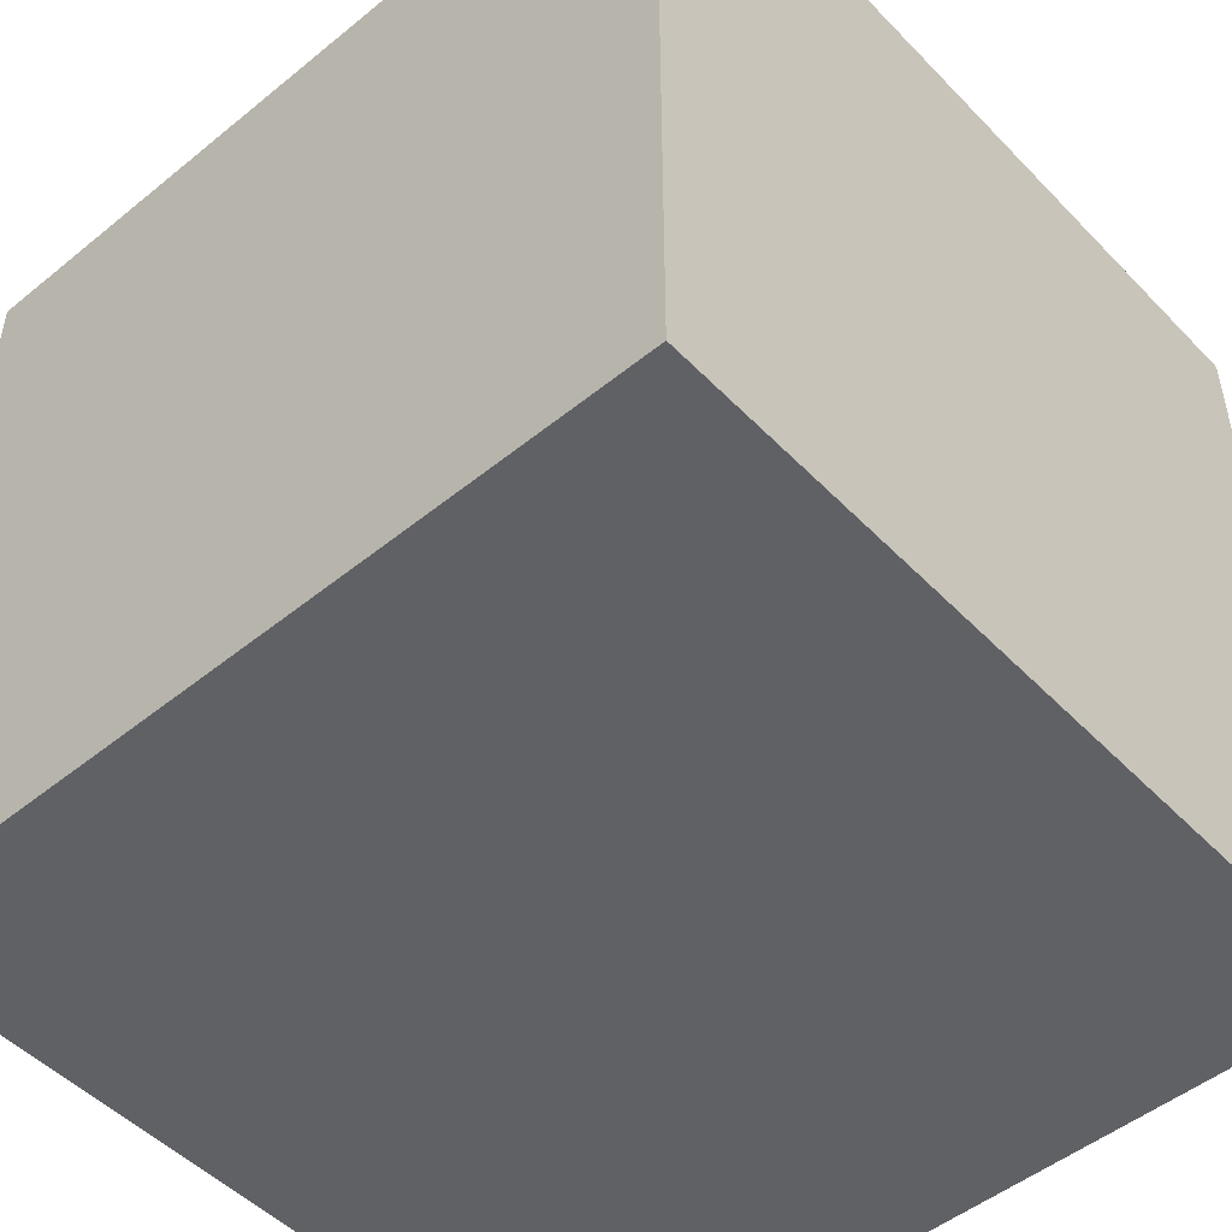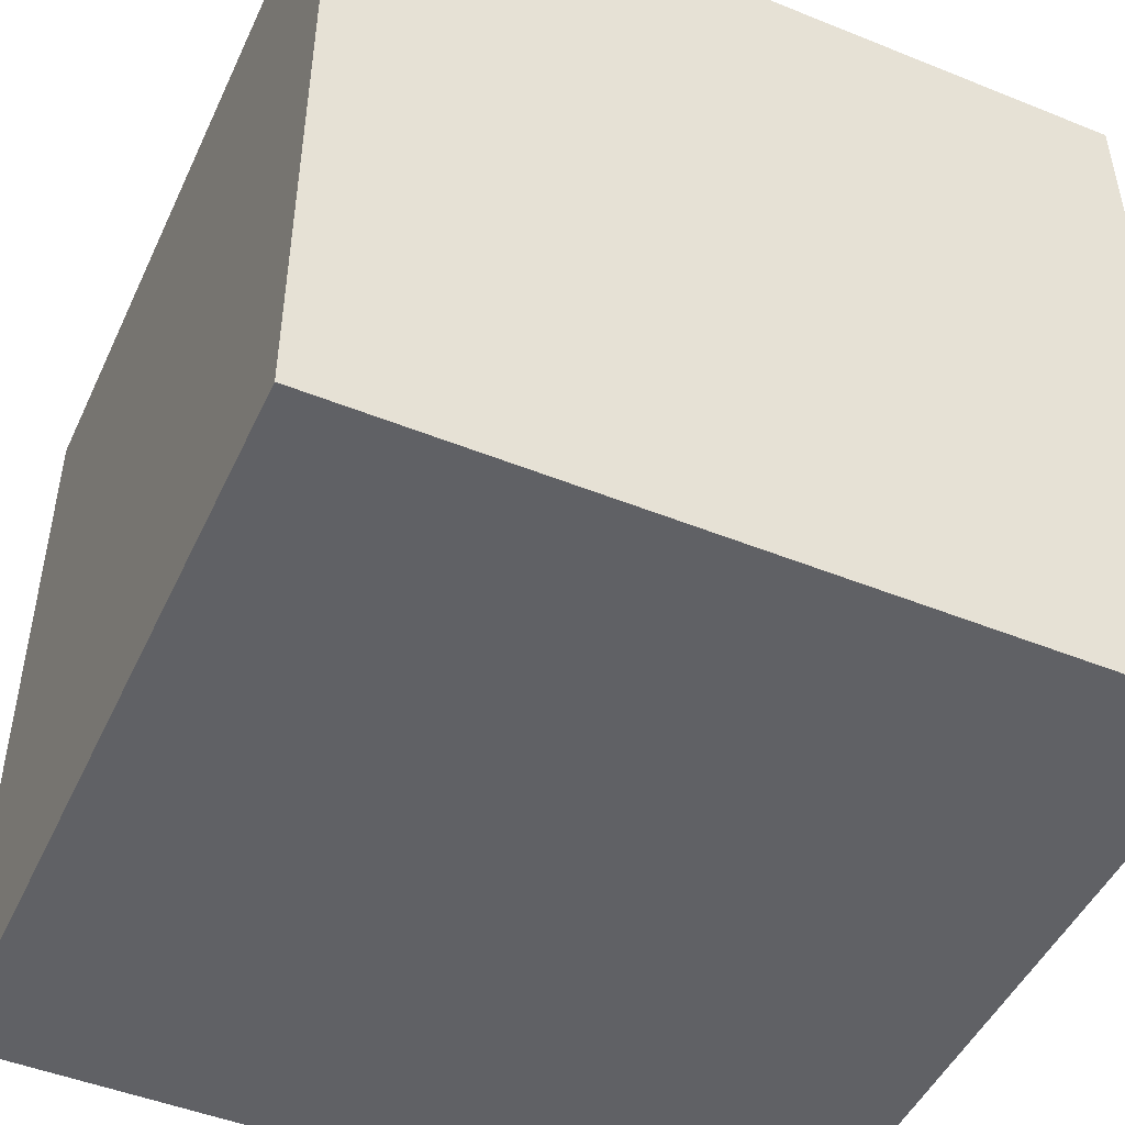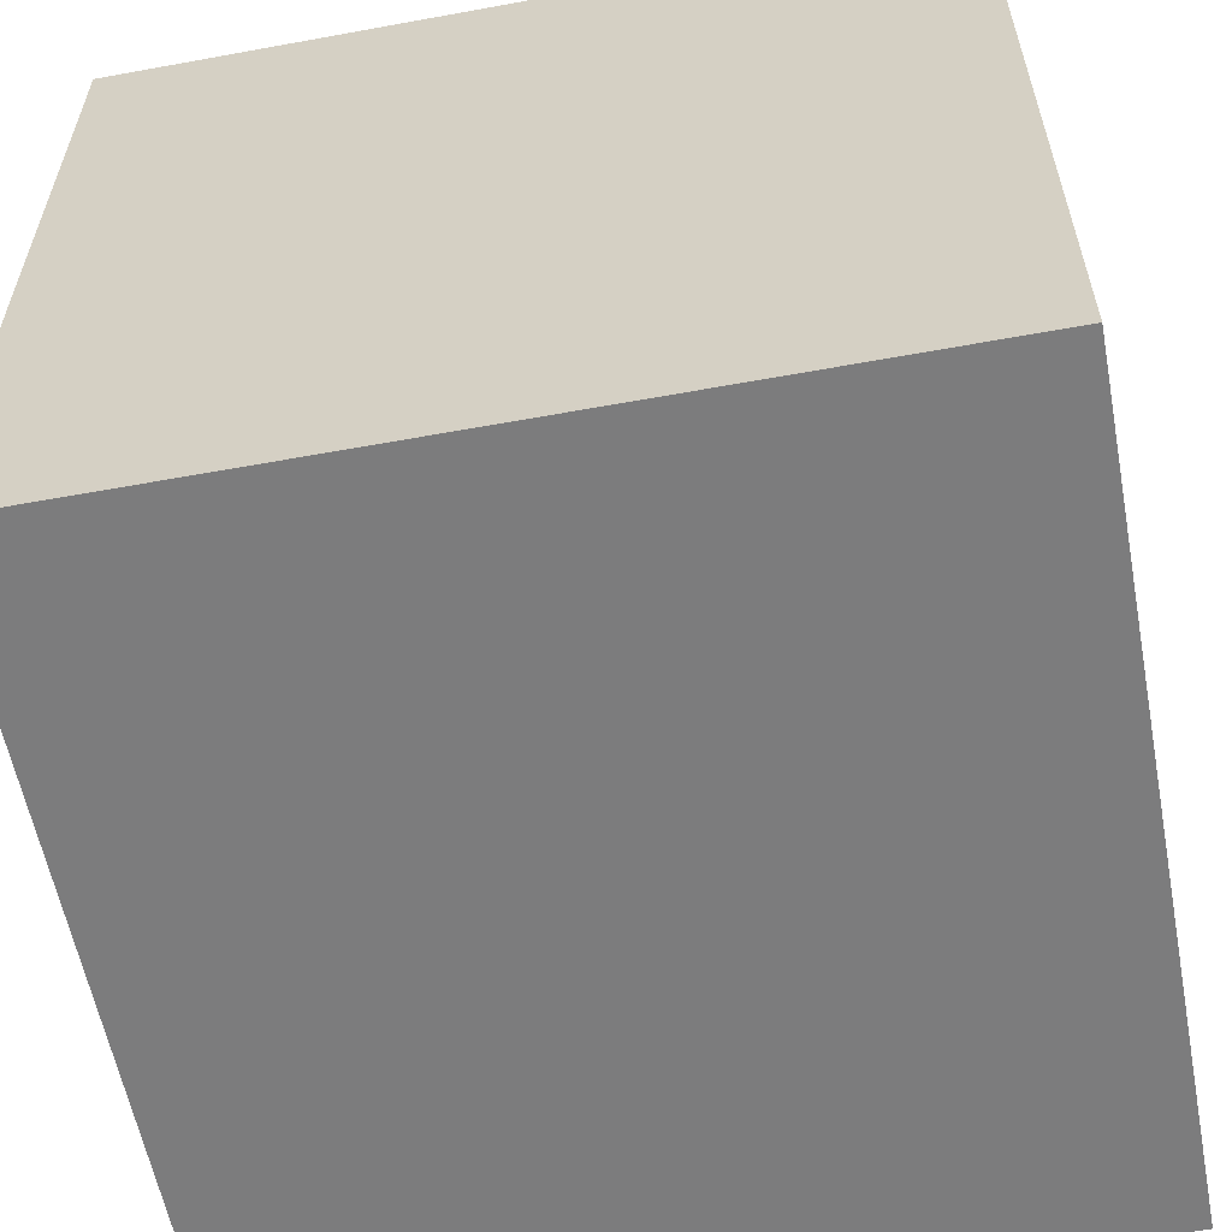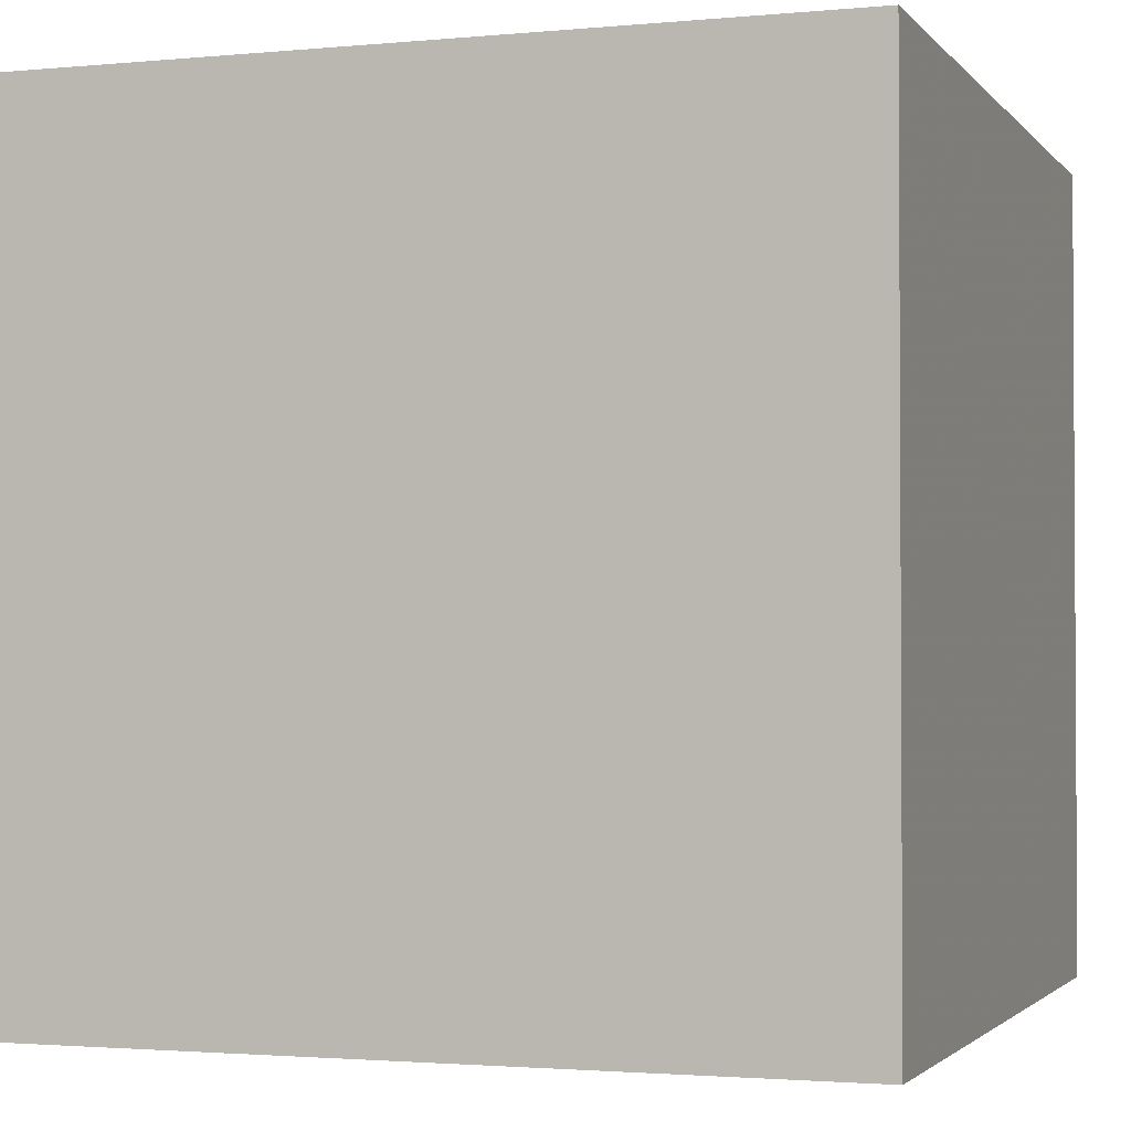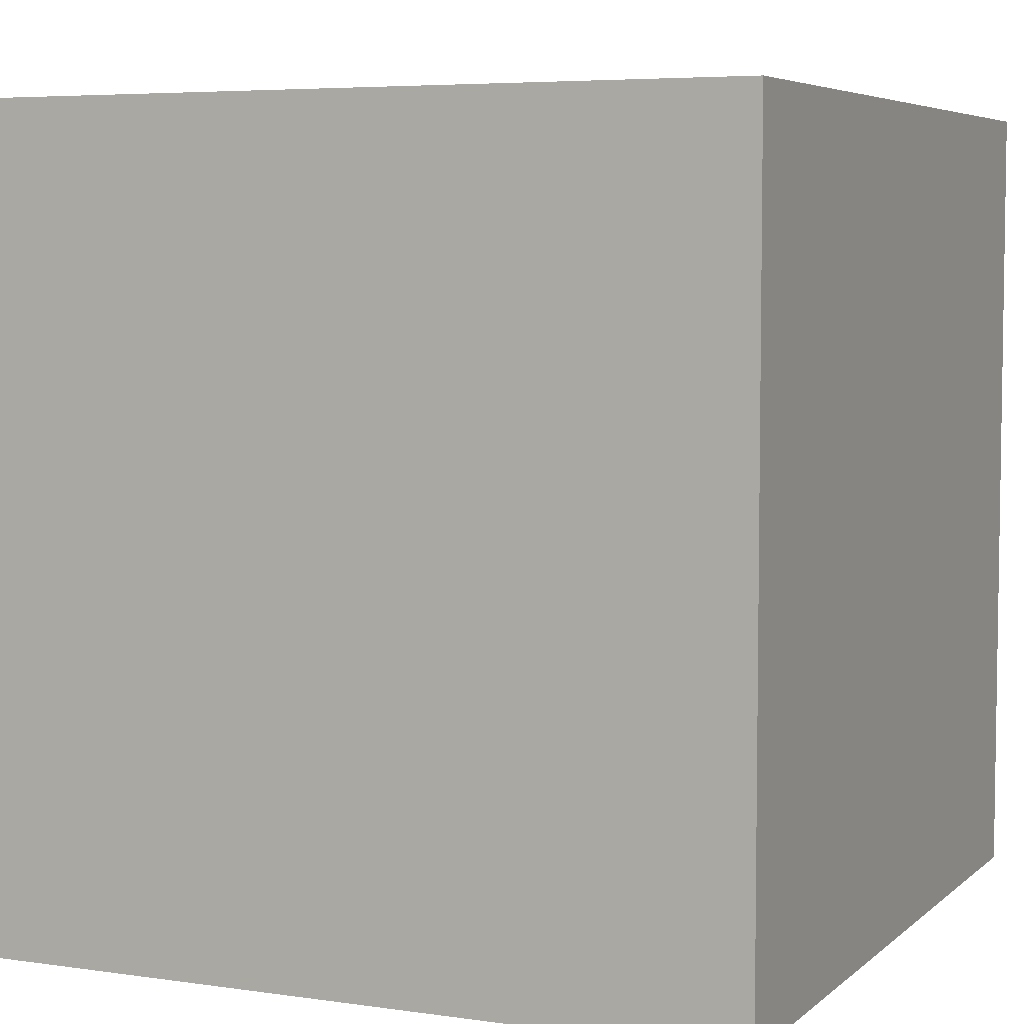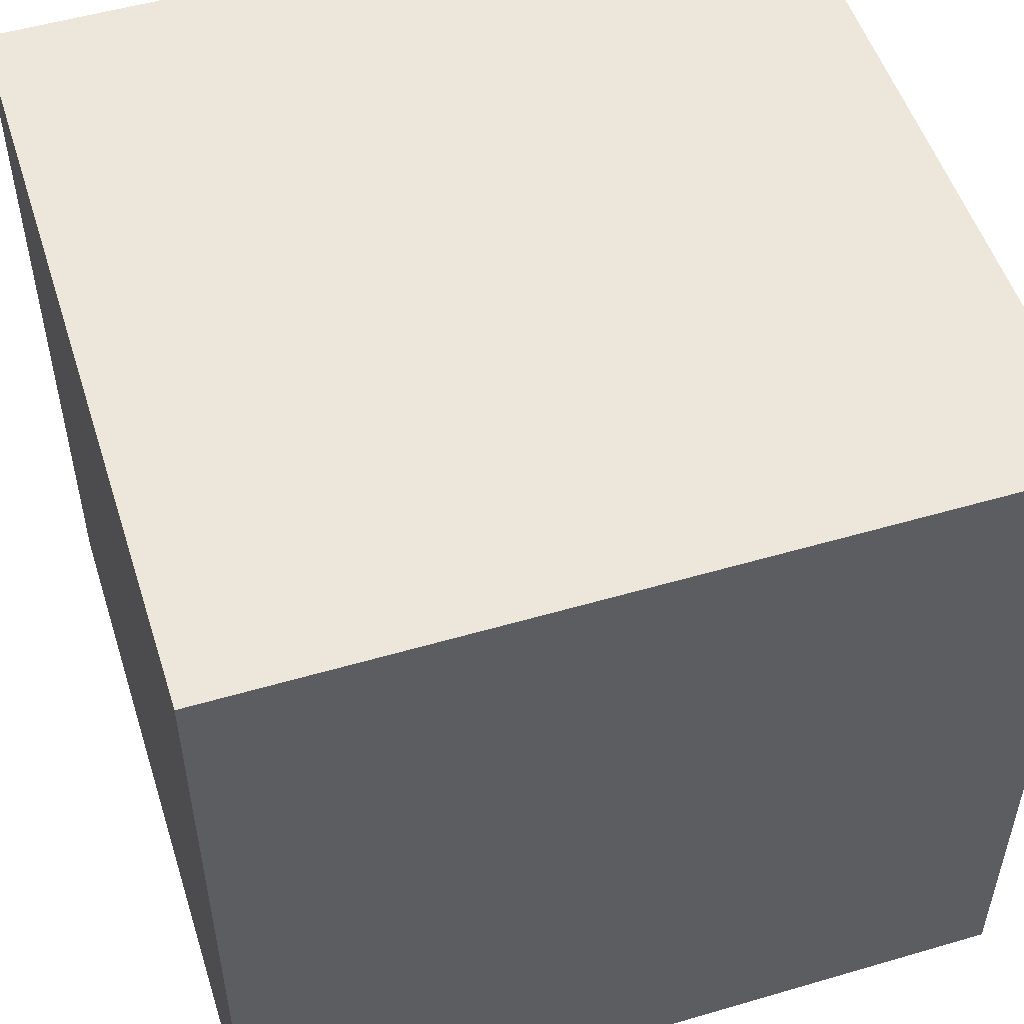
<metadata>
{"format":"obj","ext":"obj","renderer":"f3d","projection":"perspective","resolution":1024,"background":"white","views":[{"elev":-49.8,"azim":-48.2,"up":"+Y"},{"elev":-48.0,"azim":-24.3,"up":"+Y"},{"elev":-58.8,"azim":100.7,"up":"+Z"},{"elev":-2.0,"azim":109.0,"up":"+Z"},{"elev":5.5,"azim":114.3,"up":"+Z"},{"elev":52.4,"azim":72.5,"up":"+Y"}]}
</metadata>
<code>
v 0 0 0
v 0 0 1
v 0 1 0
v 0 1 1
v 1 0 0
v 1 0 1
v 1 1 0
v 1 1 1
f 1 7 5
f 1 3 7
f 1 4 3
f 1 2 4
f 3 8 7
f 3 4 8
f 5 7 8
f 5 8 6
f 1 5 6
f 1 6 2
f 2 6 8
f 2 8 4

</code>
